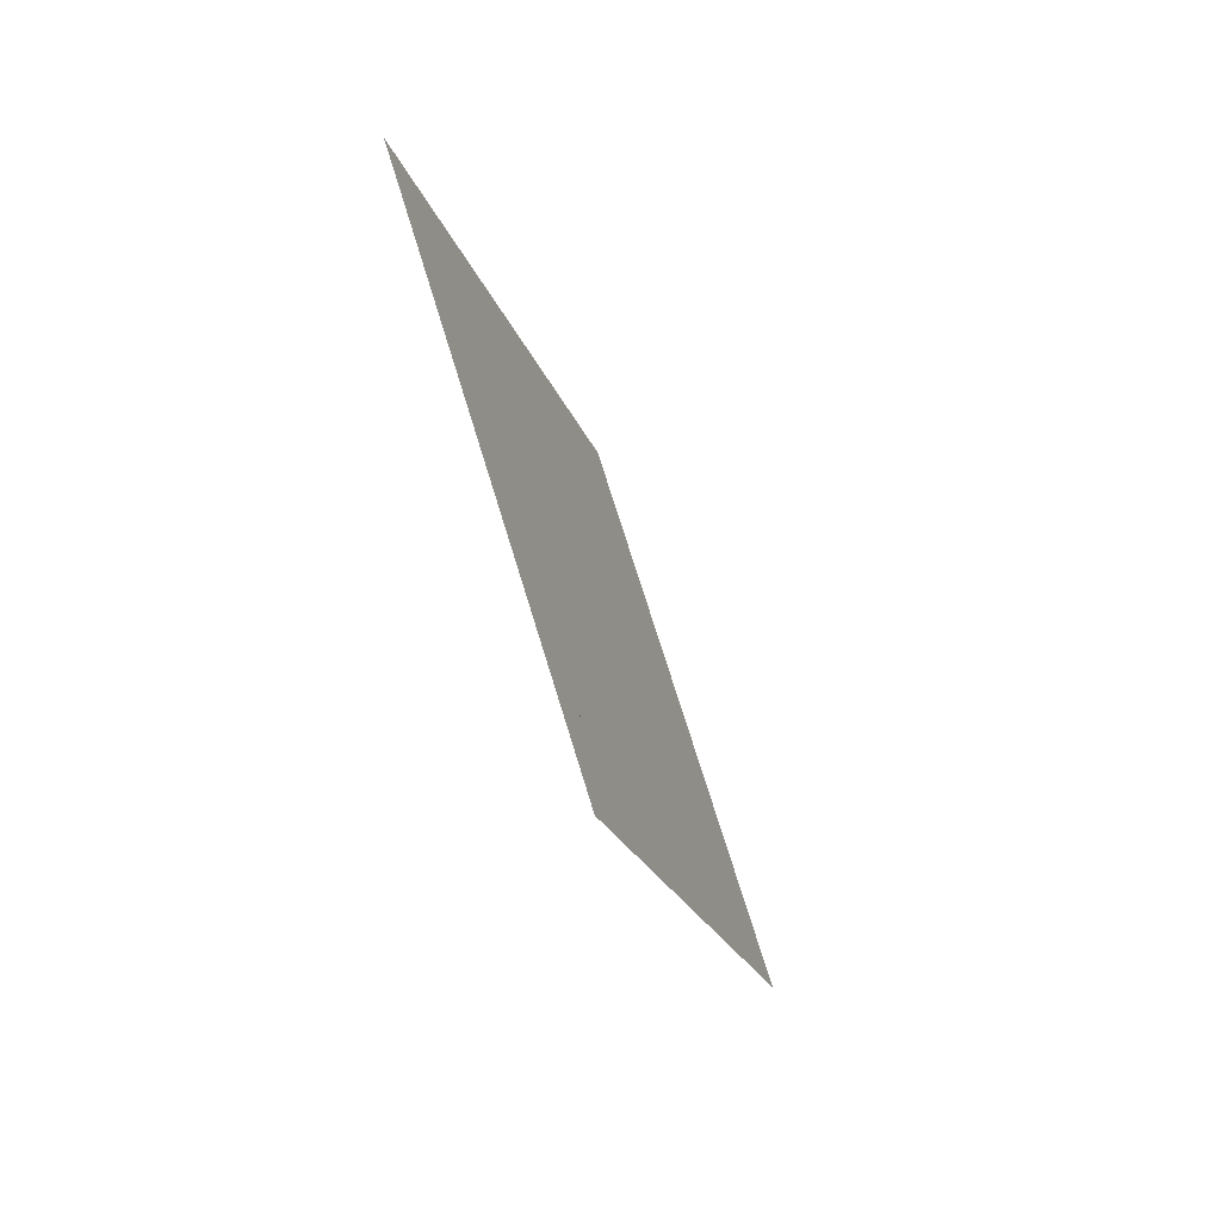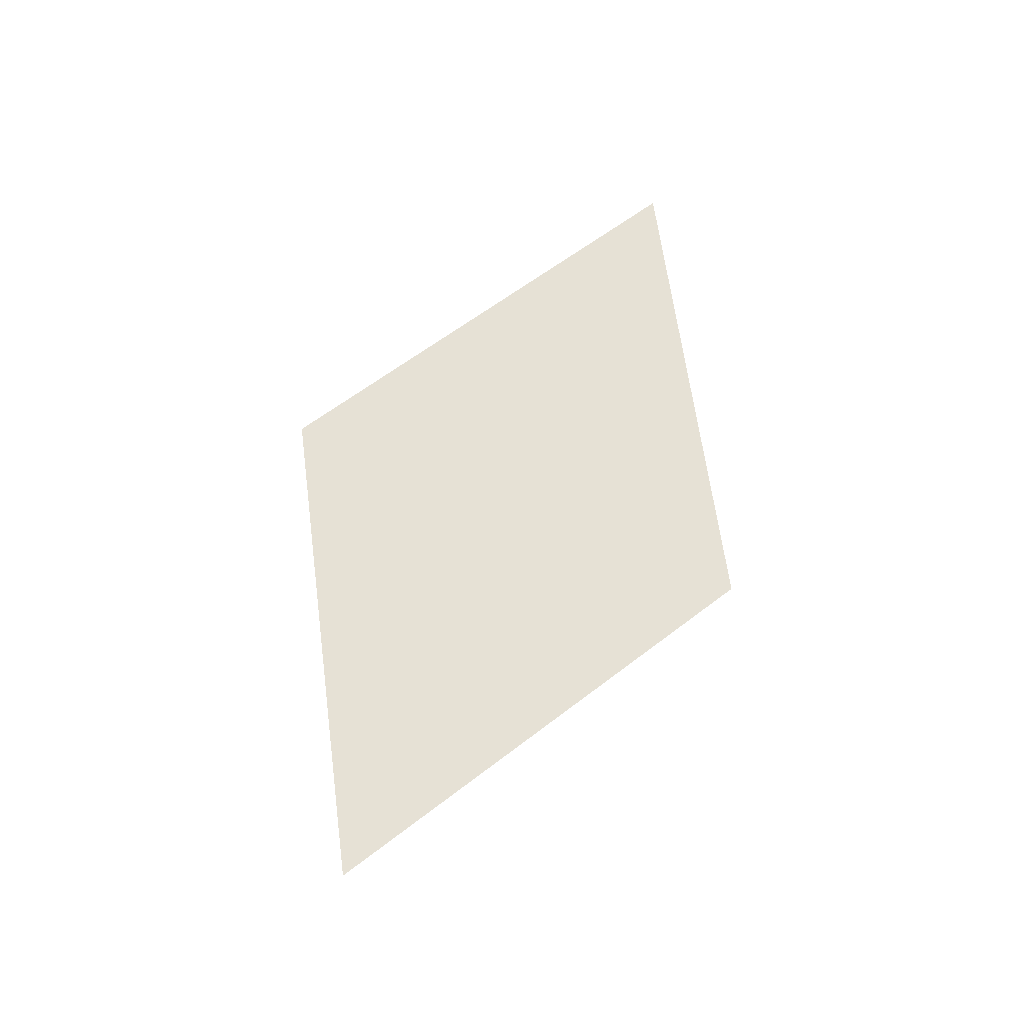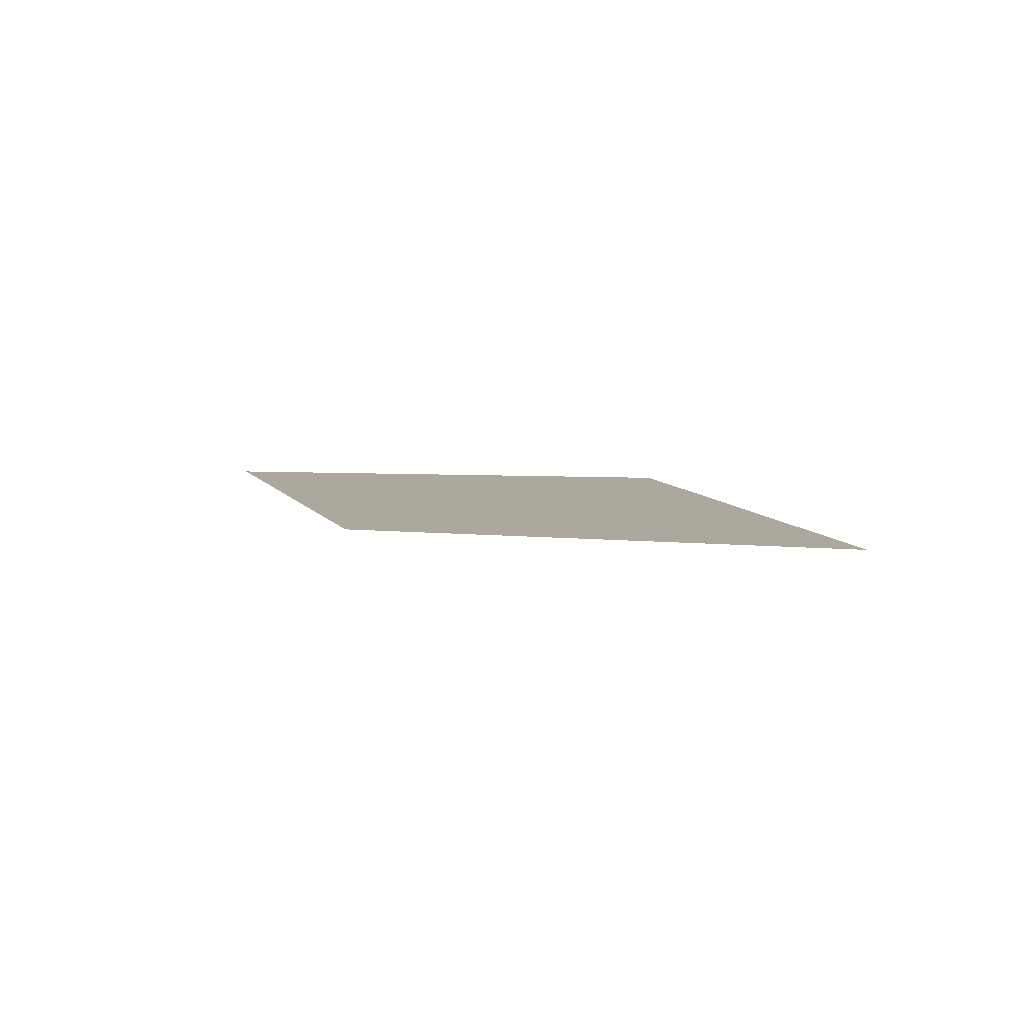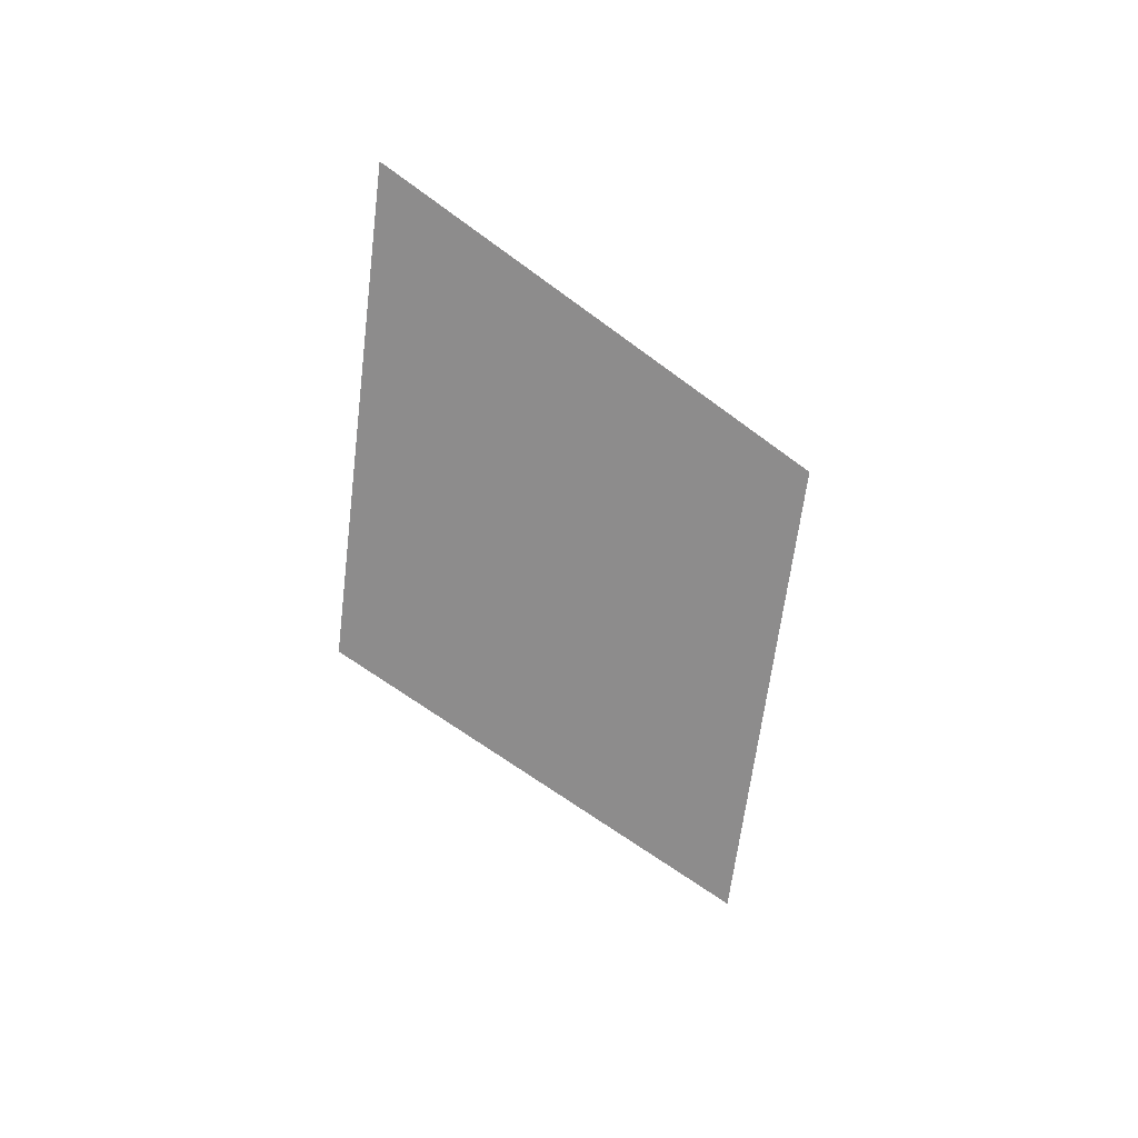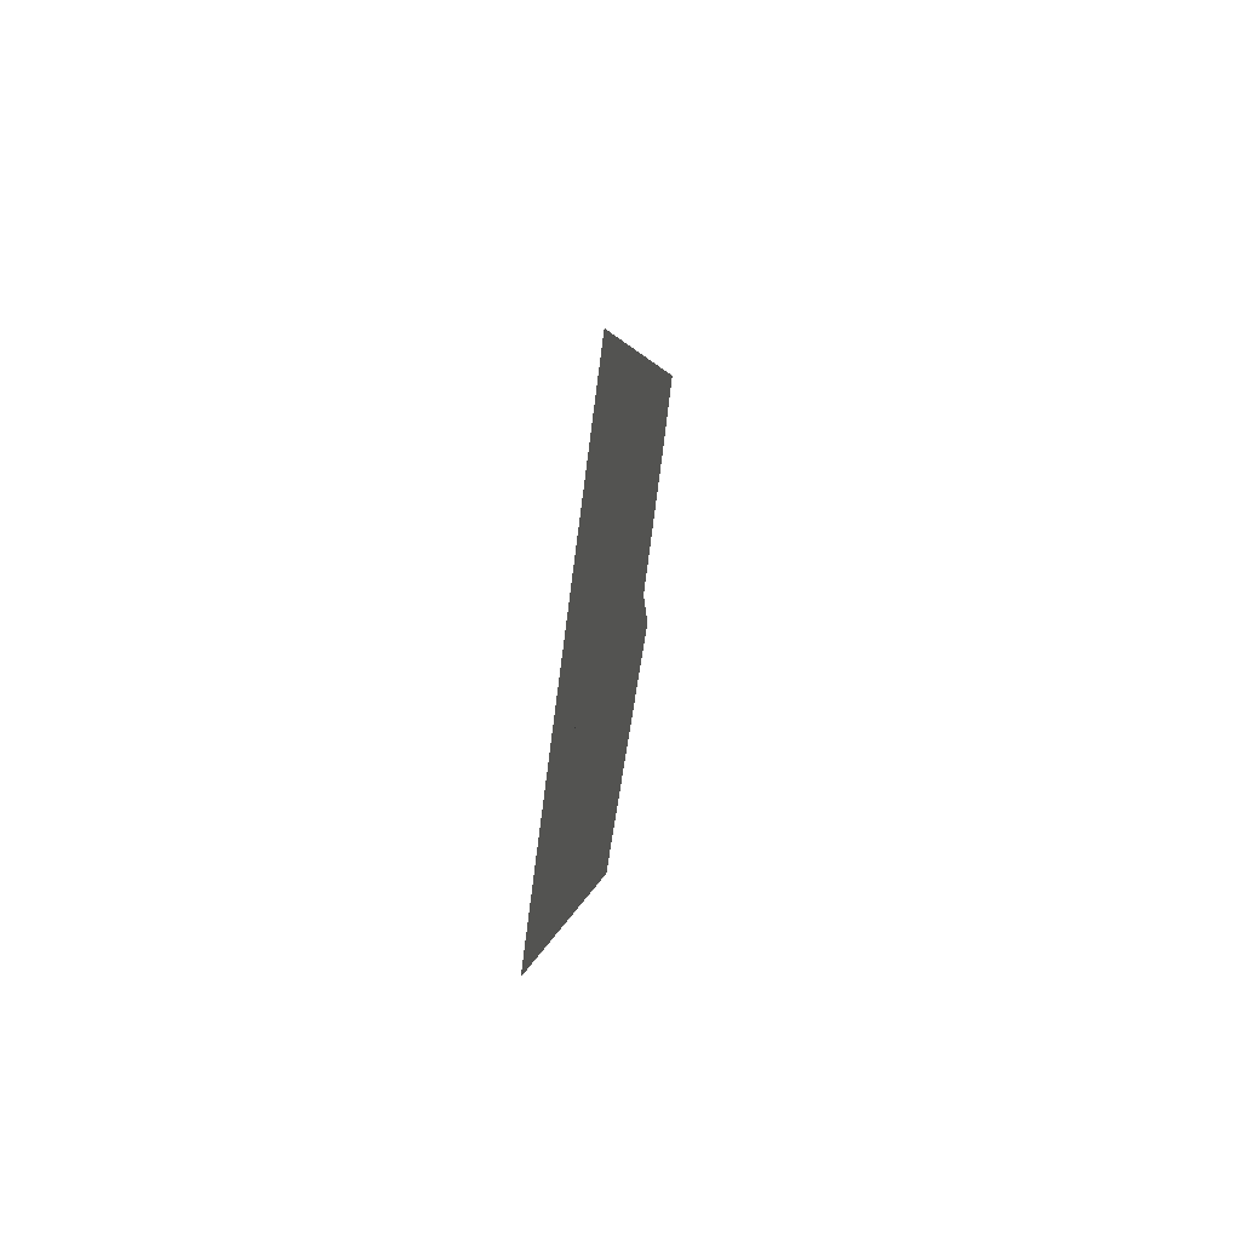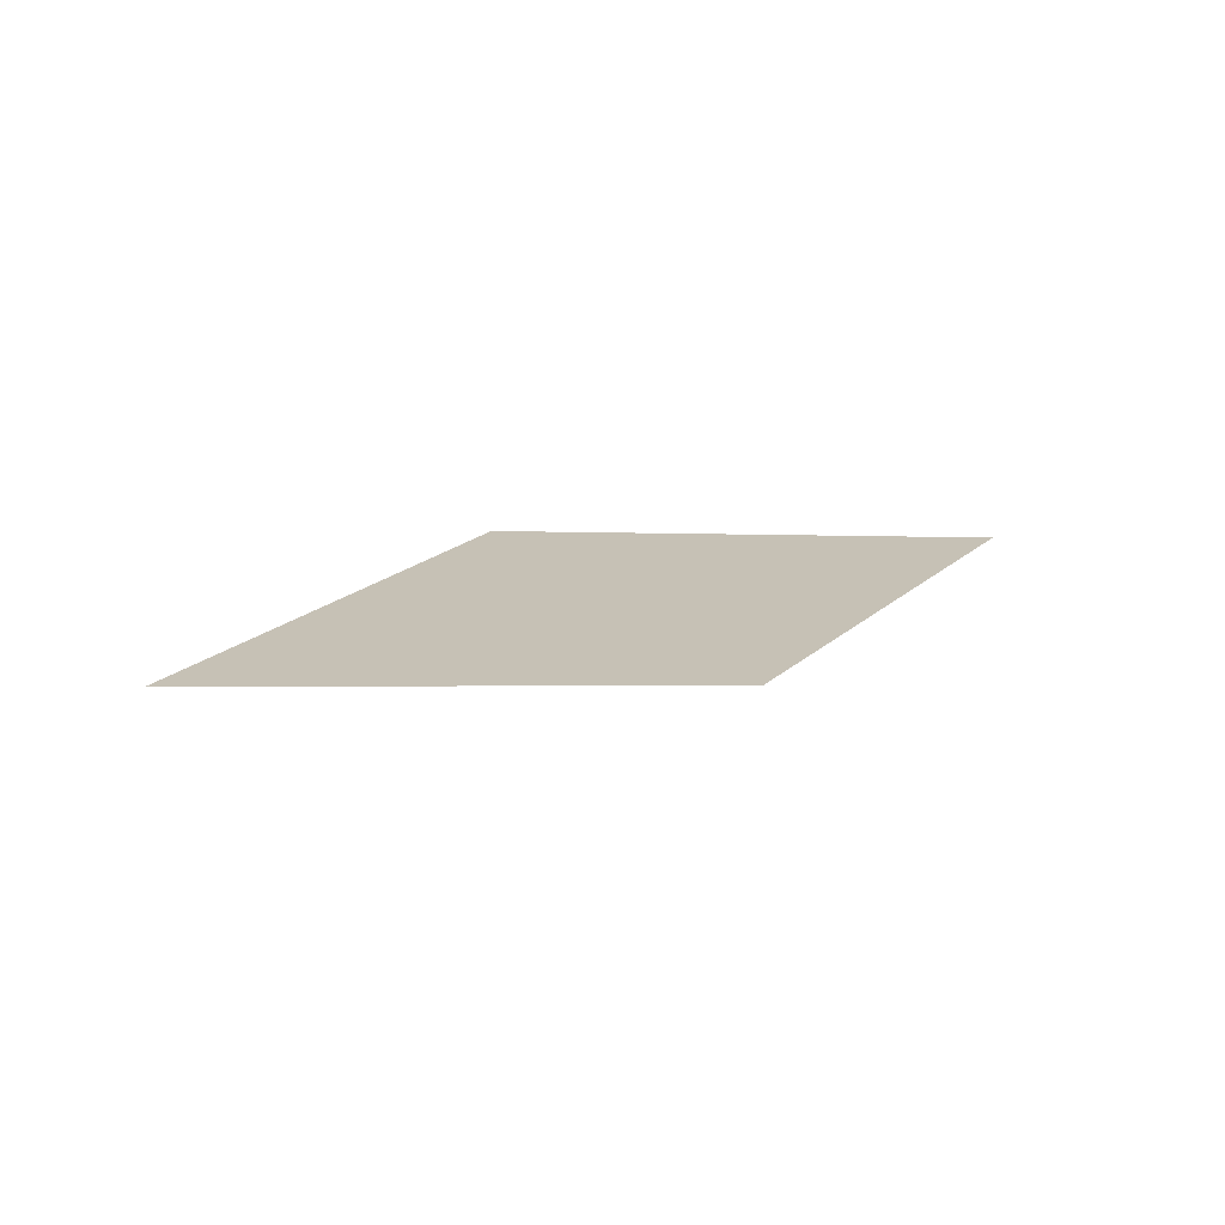
<metadata>
{"format":"obj","ext":"obj","renderer":"f3d","projection":"perspective","resolution":1024,"background":"white","views":[{"elev":-55.3,"azim":110.5,"up":"+Y"},{"elev":64.1,"azim":112.5,"up":"+Z"},{"elev":8.7,"azim":40.6,"up":"+Z"},{"elev":-64.3,"azim":-67.1,"up":"+Z"},{"elev":31.9,"azim":97.4,"up":"+Y"},{"elev":18.7,"azim":151.0,"up":"+Z"}]}
</metadata>
<code>
v 0 0 -0.00982
v 0.08333 0 0.03938
v 0.1667 0 0.01588
v 0.25 0 0.02618
v 0.3333 0 0.01429
v 0.4167 0 0.01895
v 0.5 0 0.0236
v 0 0.2887 0.02855
v -0.08333 0 0.03938
v -0.1667 0 0.01588
v -0.25 0 0.02618
v -0.3333 0 0.01429
v -0.4167 0 0.01895
v -0.5 0 0.0236
v 0 -0.2887 0.02855
f 1 2 8
f 2 3 8
f 3 4 8
f 4 5 8
f 5 6 8
f 6 7 8
f 9 1 8
f 10 9 8
f 11 10 8
f 12 11 8
f 13 12 8
f 14 13 8
f 1 15 2
f 2 15 3
f 3 15 4
f 4 15 5
f 5 15 6
f 6 15 7
f 9 15 1
f 10 15 9
f 11 15 10
f 12 15 11
f 13 15 12
f 14 15 13

</code>
